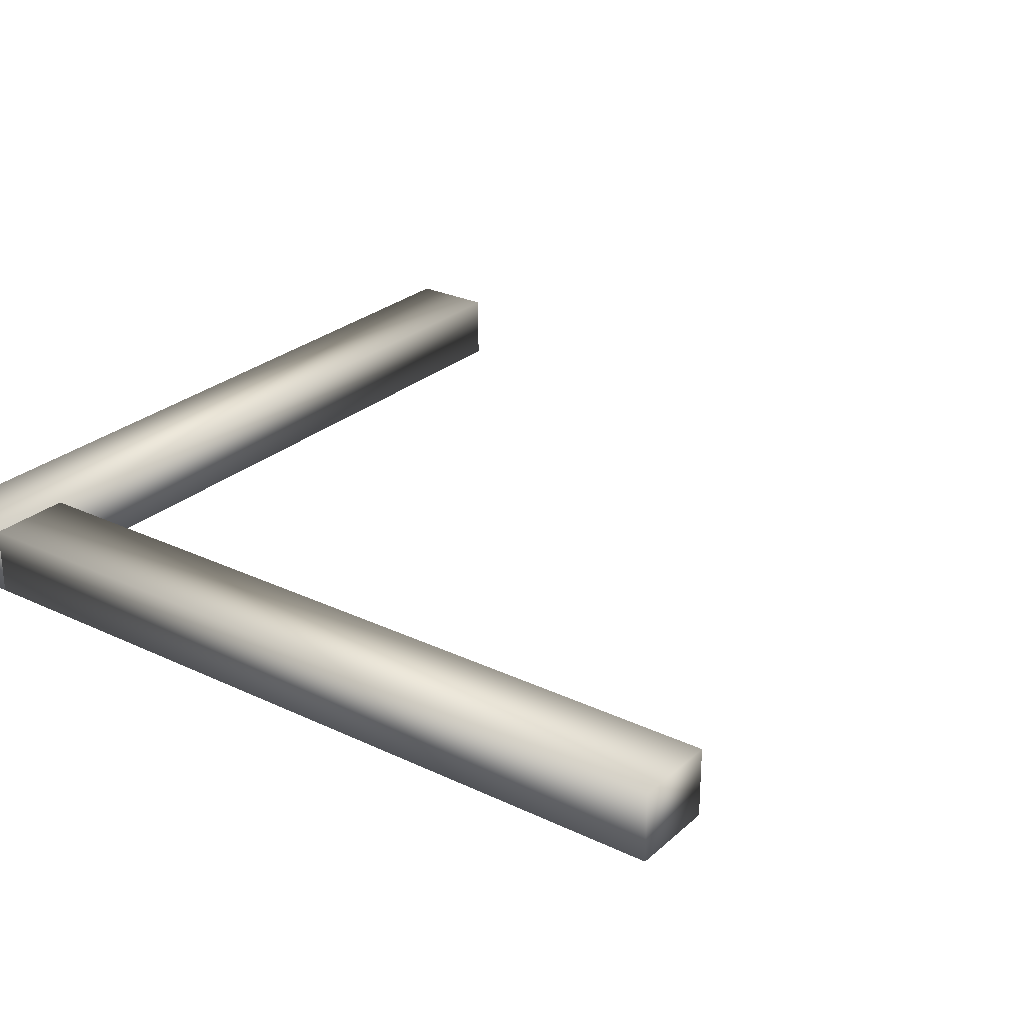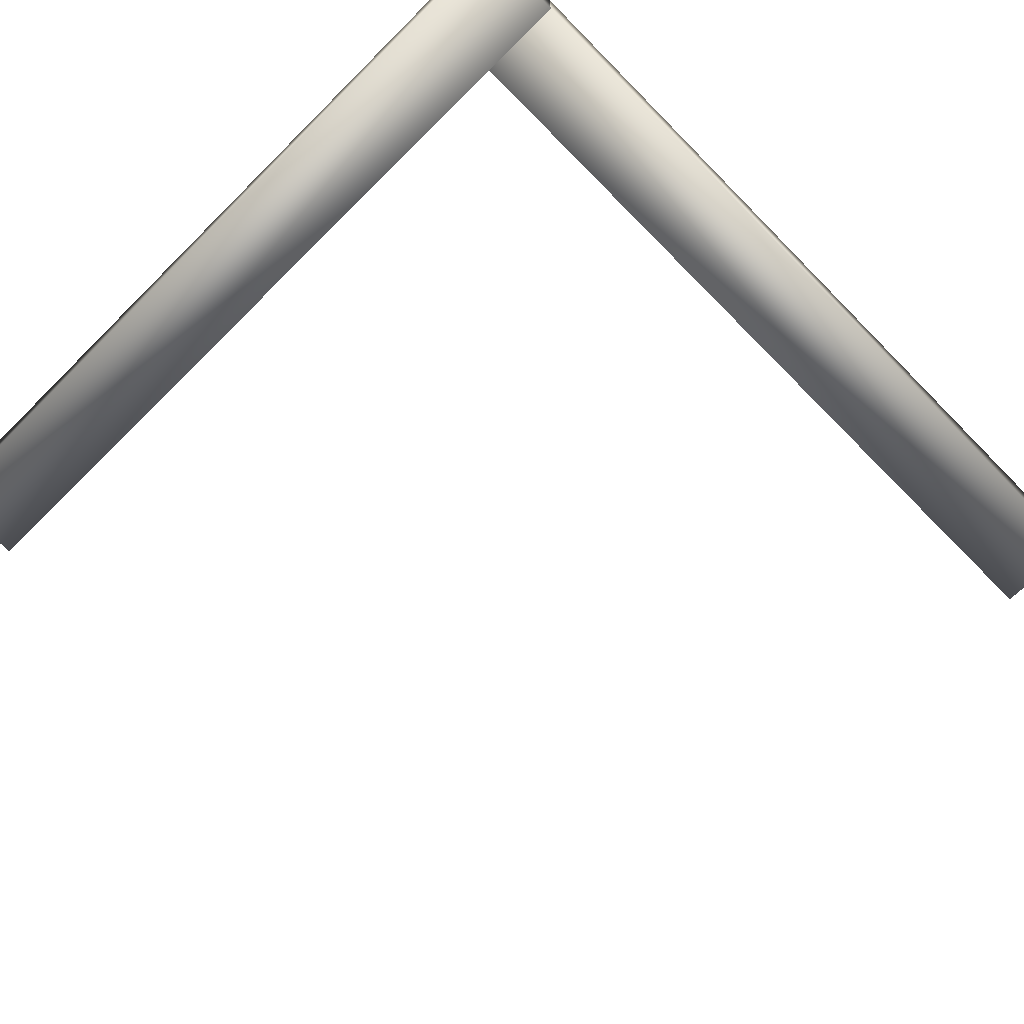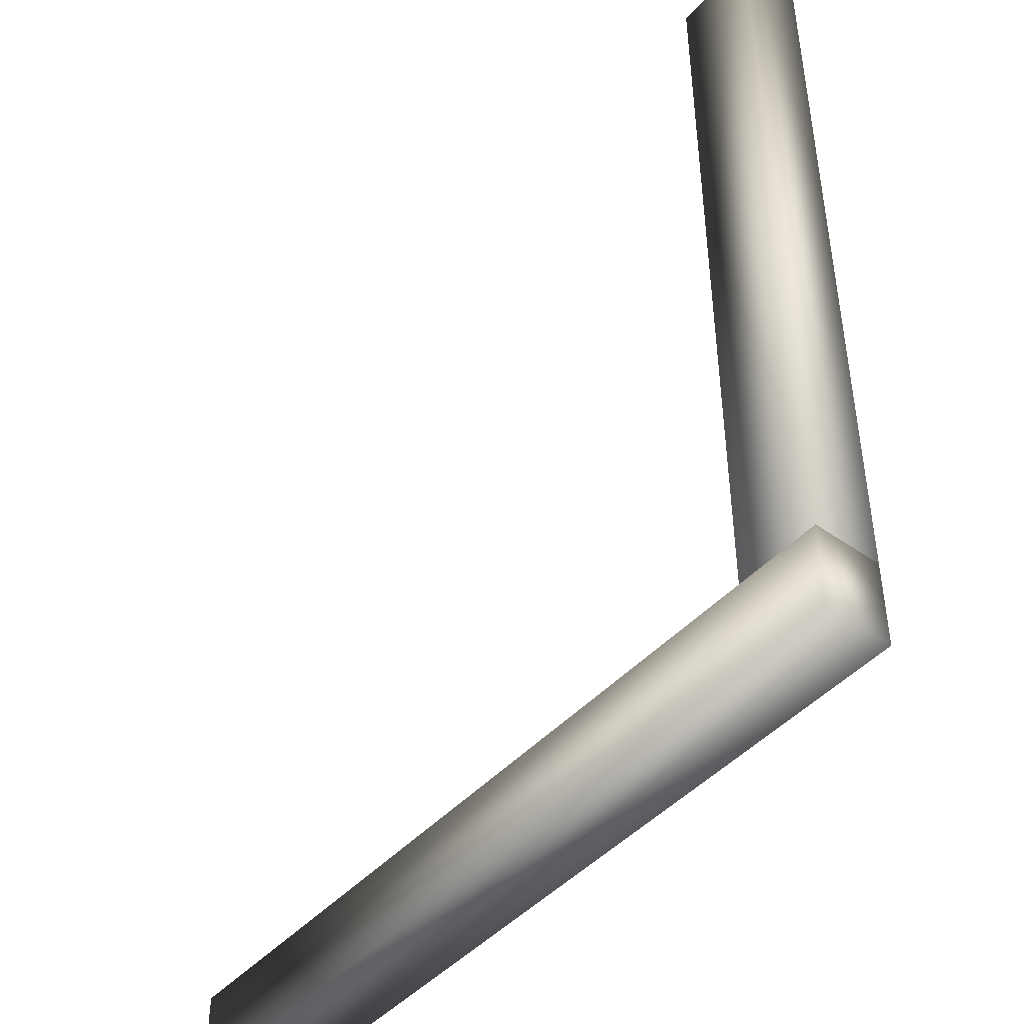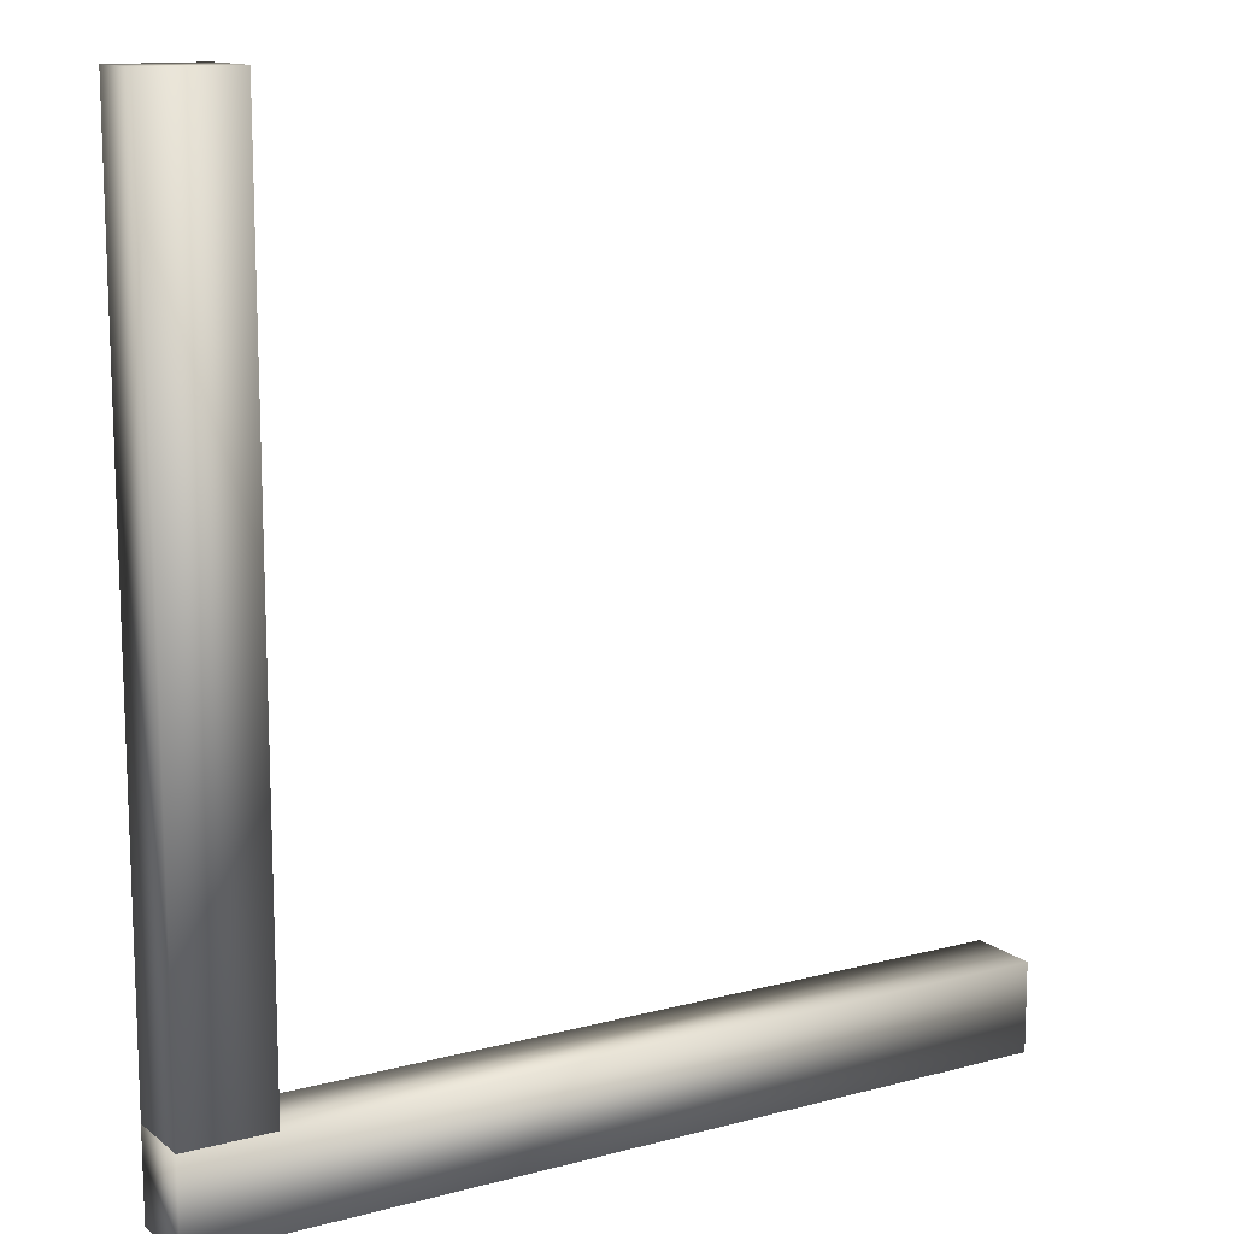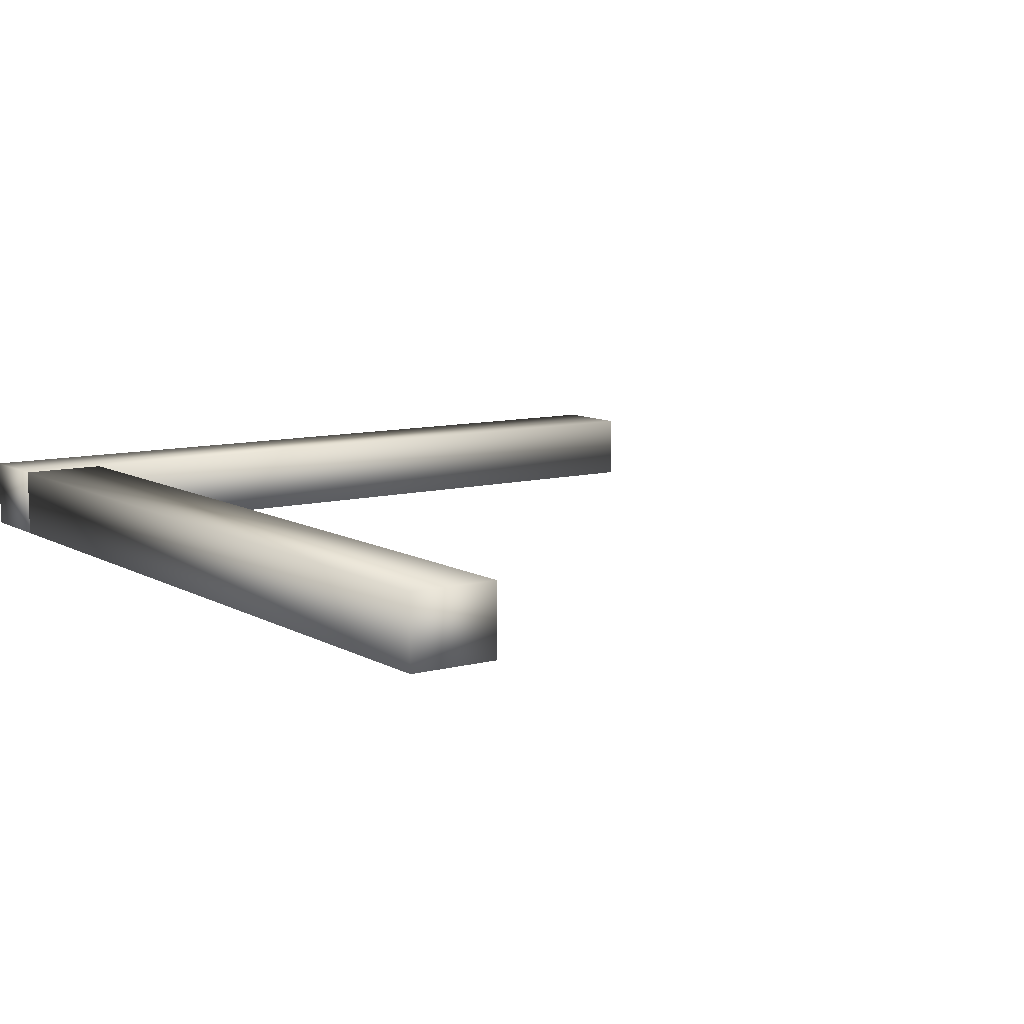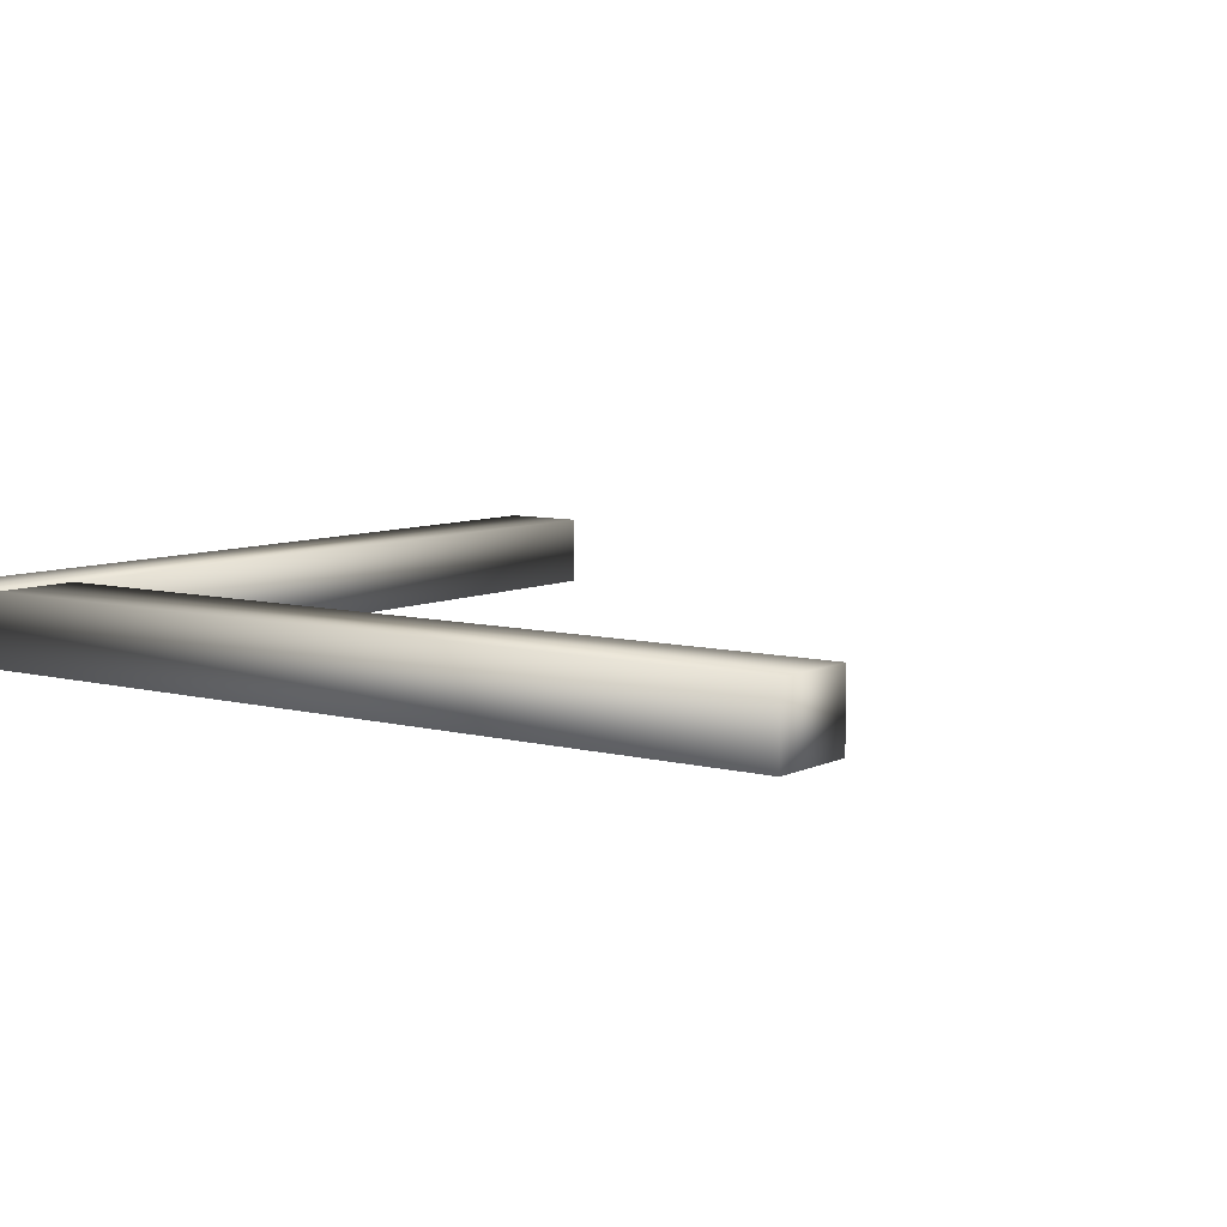
<metadata>
{"format":"obj","ext":"obj","renderer":"f3d","projection":"perspective","resolution":1024,"background":"white","views":[{"elev":26.7,"azim":-53.4,"up":"+Y"},{"elev":-69.7,"azim":-135.3,"up":"+Y"},{"elev":-45.6,"azim":-129.3,"up":"+Z"},{"elev":13.0,"azim":-31.3,"up":"+Z"},{"elev":9.5,"azim":-34.7,"up":"+Y"},{"elev":7.5,"azim":-53.4,"up":"+Y"}]}
</metadata>
<code>
v  17.84 -0 263.3
v  17.84 -0 301.8
v  13.73 -0 301.8
v  13.73 -0 263.3
v  17.84 3.294 263.3
v  13.73 3.294 263.3
v  13.73 3.294 301.8
v  17.84 3.294 301.8
o Box015
g Box015
f 1 2 3 4
f 5 6 7 8
f 1 4 6 5
f 4 3 7 6
f 3 2 8 7
f 2 1 5 8
v  13.73 0 263.3
v  13.73 3.294 263.3
v  13.73 3.294 259.1
v  13.73 0 259.1
v  52.97 0 263.3
v  52.97 3.294 263.3
v  52.97 0 259.1
v  52.97 3.294 259.1
o Box198
g Box198
f 9 10 11 12
f 13 14 10 9
f 15 13 9 12
f 10 14 16 11
f 15 12 11 16
f 16 14 13 15

</code>
